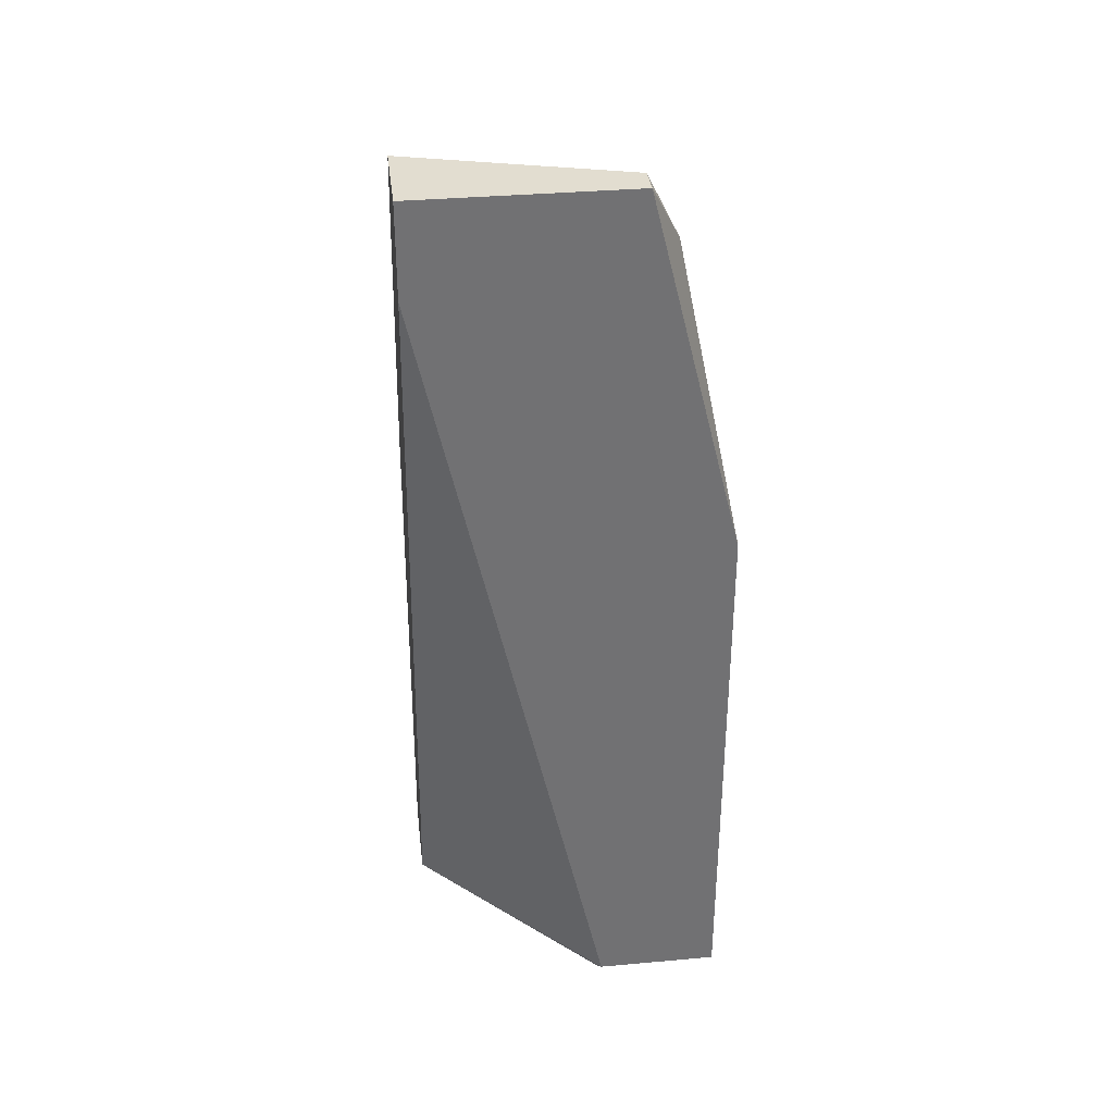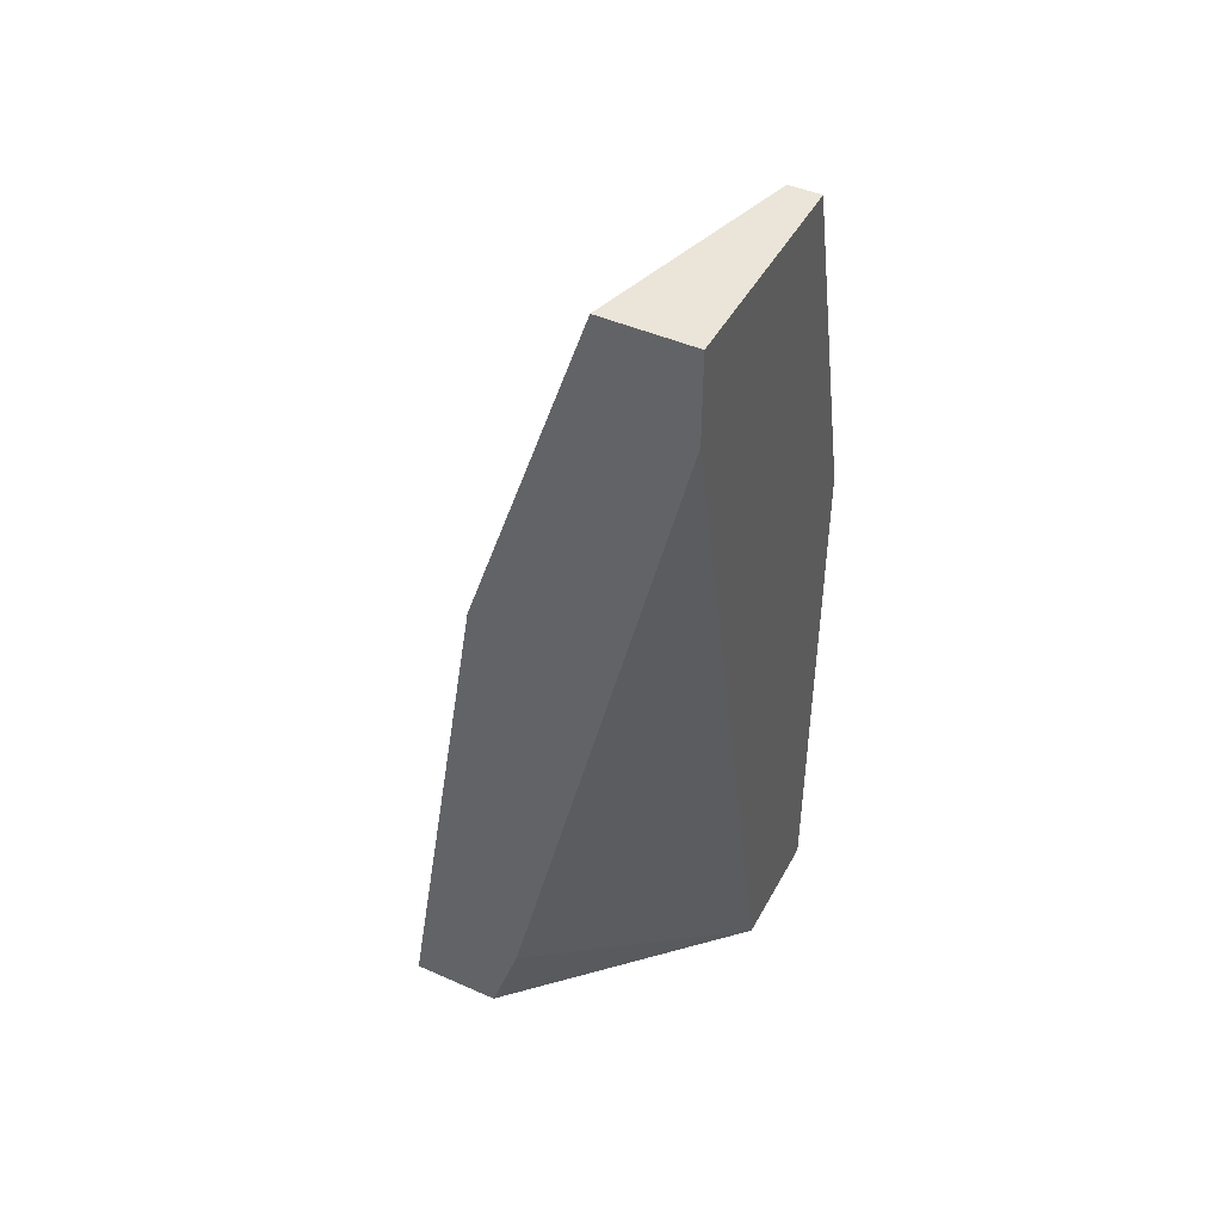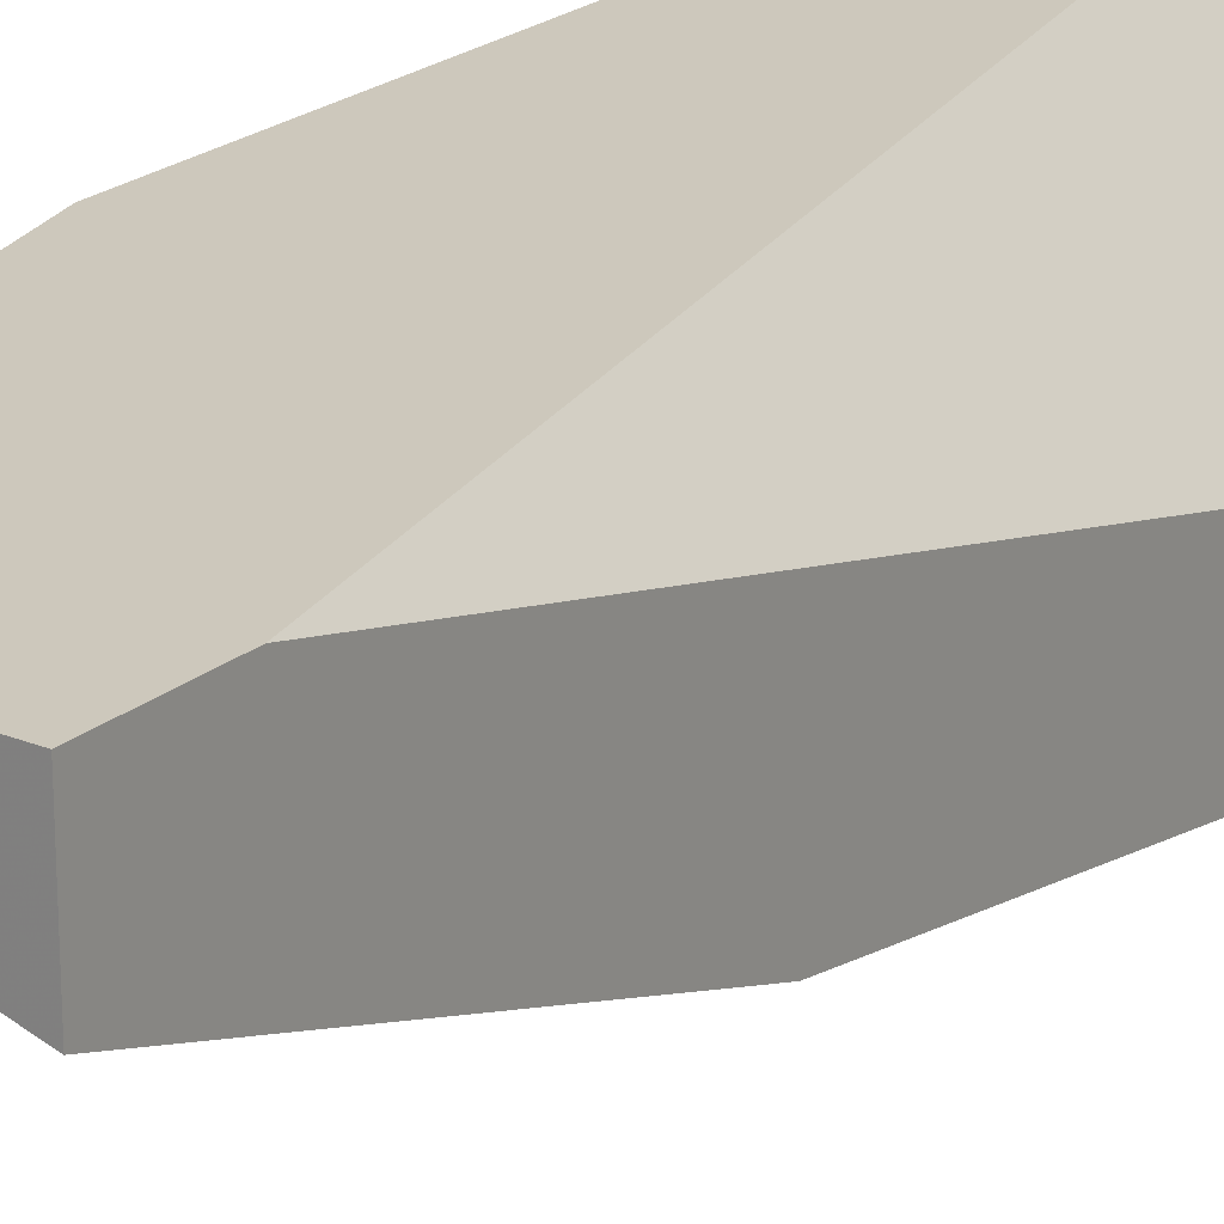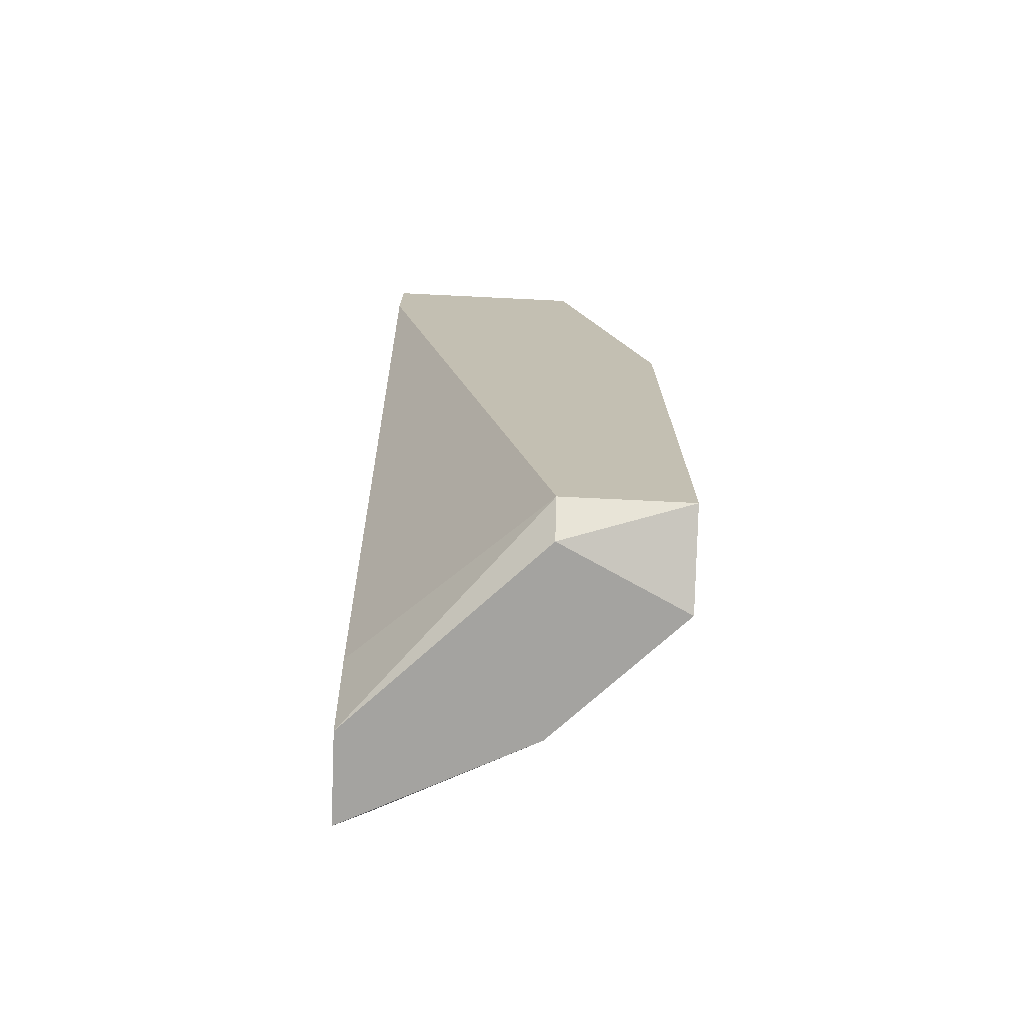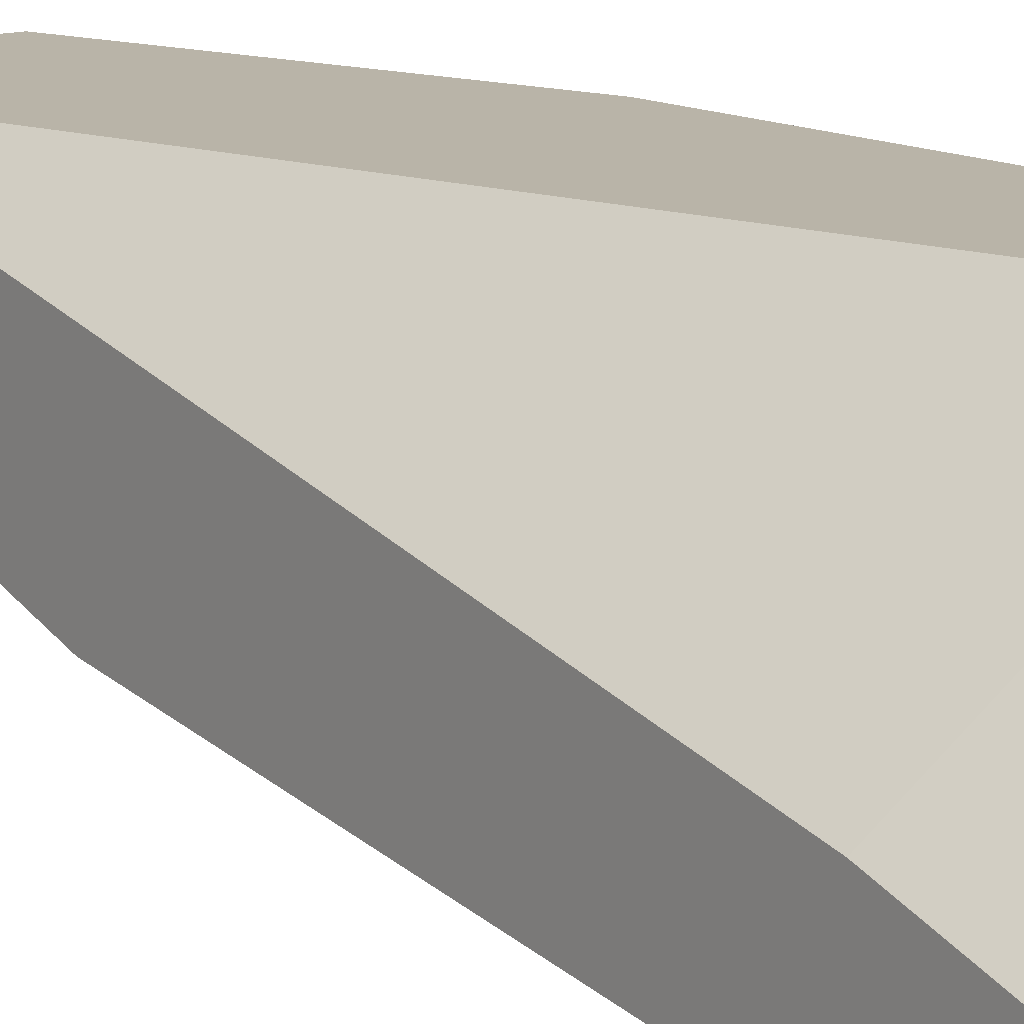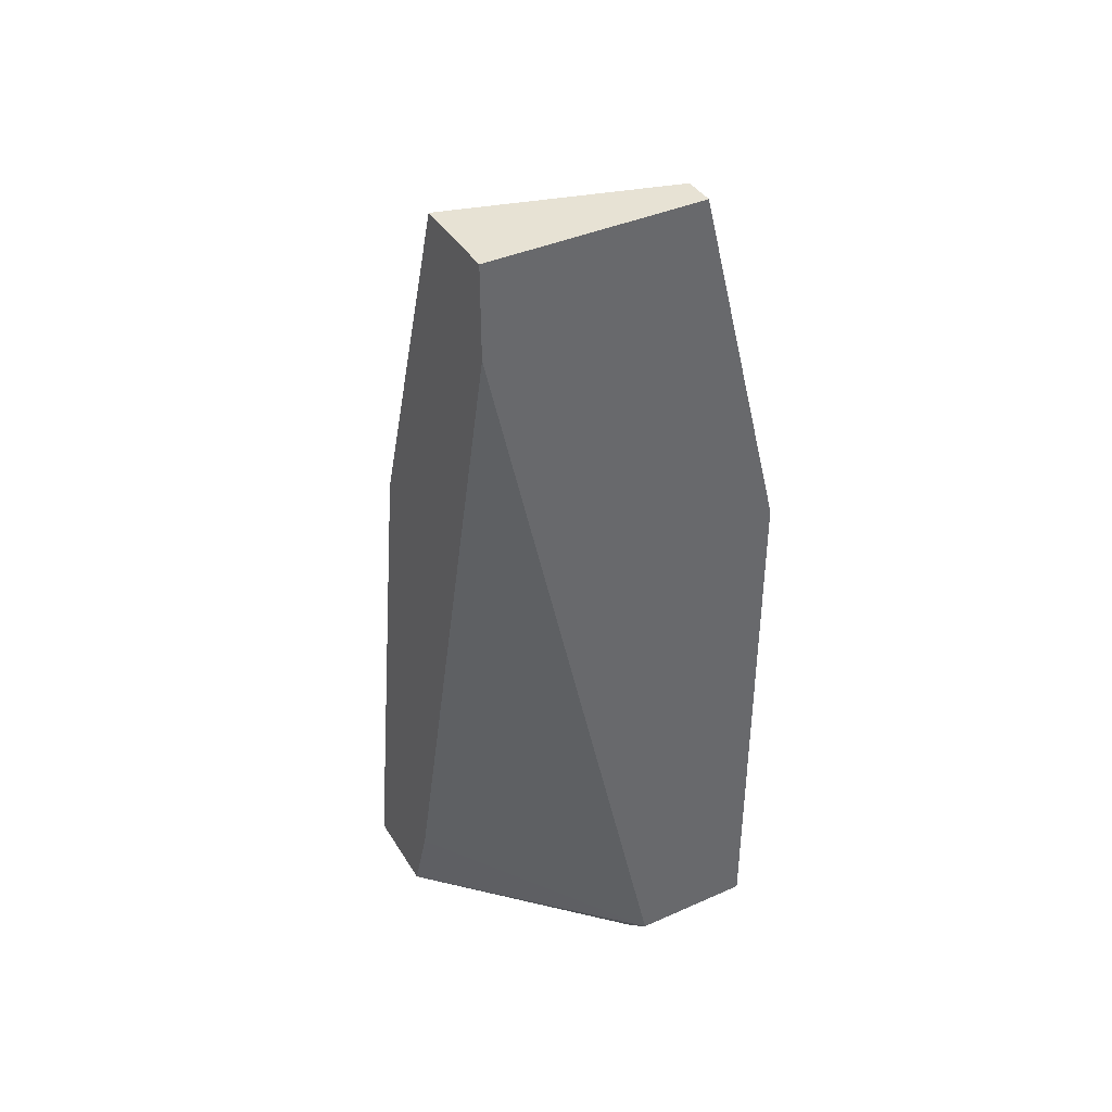
<metadata>
{"format":"obj","ext":"obj","renderer":"f3d","projection":"perspective","resolution":1024,"background":"white","views":[{"elev":35.1,"azim":-6.8,"up":"+Y"},{"elev":45.5,"azim":-62.9,"up":"+Y"},{"elev":22.1,"azim":-144.5,"up":"+Z"},{"elev":-72.8,"azim":-2.8,"up":"+Y"},{"elev":13.2,"azim":-38.2,"up":"+Z"},{"elev":39.9,"azim":-28.7,"up":"+Y"}]}
</metadata>
<code>
v 0.007903 -0.01746 -0.01655
v 0.01521 0.01179 -0.007154
v 0.0173 -0.01746 -0.00611
v 0.0173 -0.01851 -0.009243
v 0.0173 0.001338 -0.00611
v 0.008948 0.004476 -0.01238
v 0.01104 0.001338 -0.01238
v 0.01626 0.002381 -0.008199
v 0.006857 0.01388 -0.00611
v 0.006857 0.01388 -0.009243
v 0.006857 -0.01537 -0.01238
v 0.006857 0.01074 -0.00611
v 0.006857 -0.01851 -0.01342
v 0.006857 -0.01851 -0.01655
v 0.006857 0.001338 -0.01342
v 0.01312 0.000292 -0.01133
v 0.01312 -0.01746 -0.00611
v 0.01312 -0.01851 -0.01342
v 0.01312 -0.01851 -0.007154
v 0.01417 0.01388 -0.00611
v 0.01417 0.01388 -0.007154
f 16 7 2
f 14 13 9
f 3 9 17
f 9 3 20
f 13 14 18
f 14 9 10
f 9 20 10
f 13 18 4
f 18 8 4
f 20 3 5
f 4 8 5
f 3 4 5
f 6 10 21
f 10 20 21
f 7 6 21
f 9 13 12
f 17 9 12
f 18 14 1
f 6 7 1
f 14 10 15
f 10 6 15
f 1 14 15
f 6 1 15
f 8 18 16
f 18 1 16
f 1 7 16
f 17 13 19
f 3 17 19
f 4 3 19
f 13 4 19
f 13 17 11
f 12 13 11
f 17 12 11
f 5 8 2
f 20 5 2
f 21 20 2
f 7 21 2
f 8 16 2

</code>
